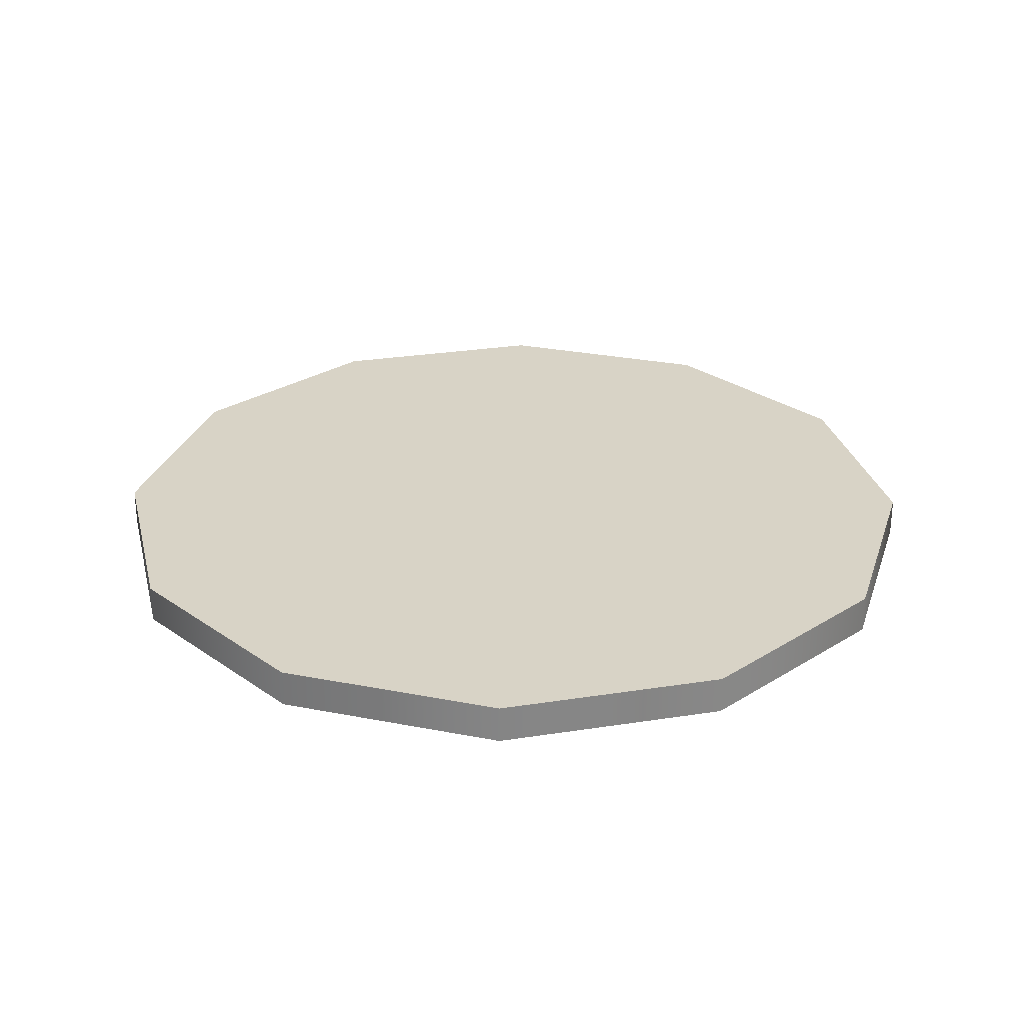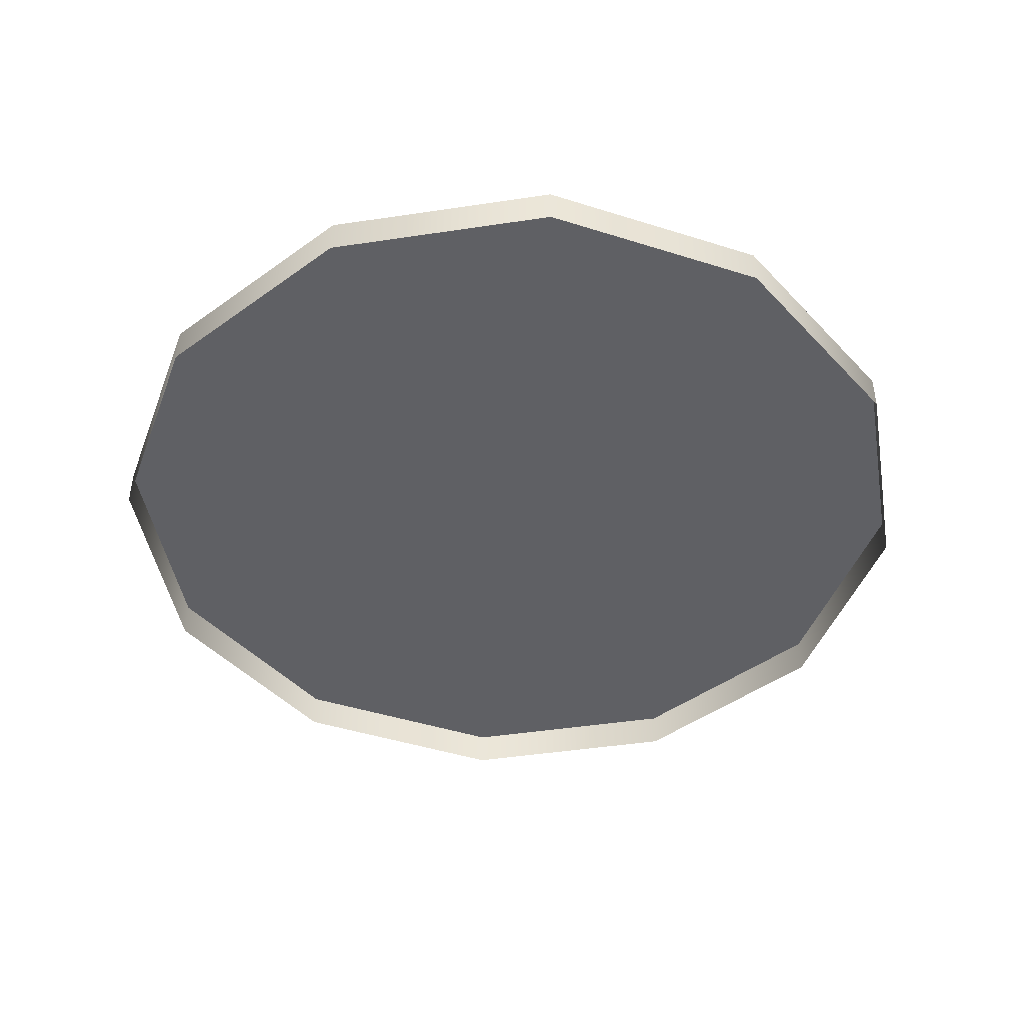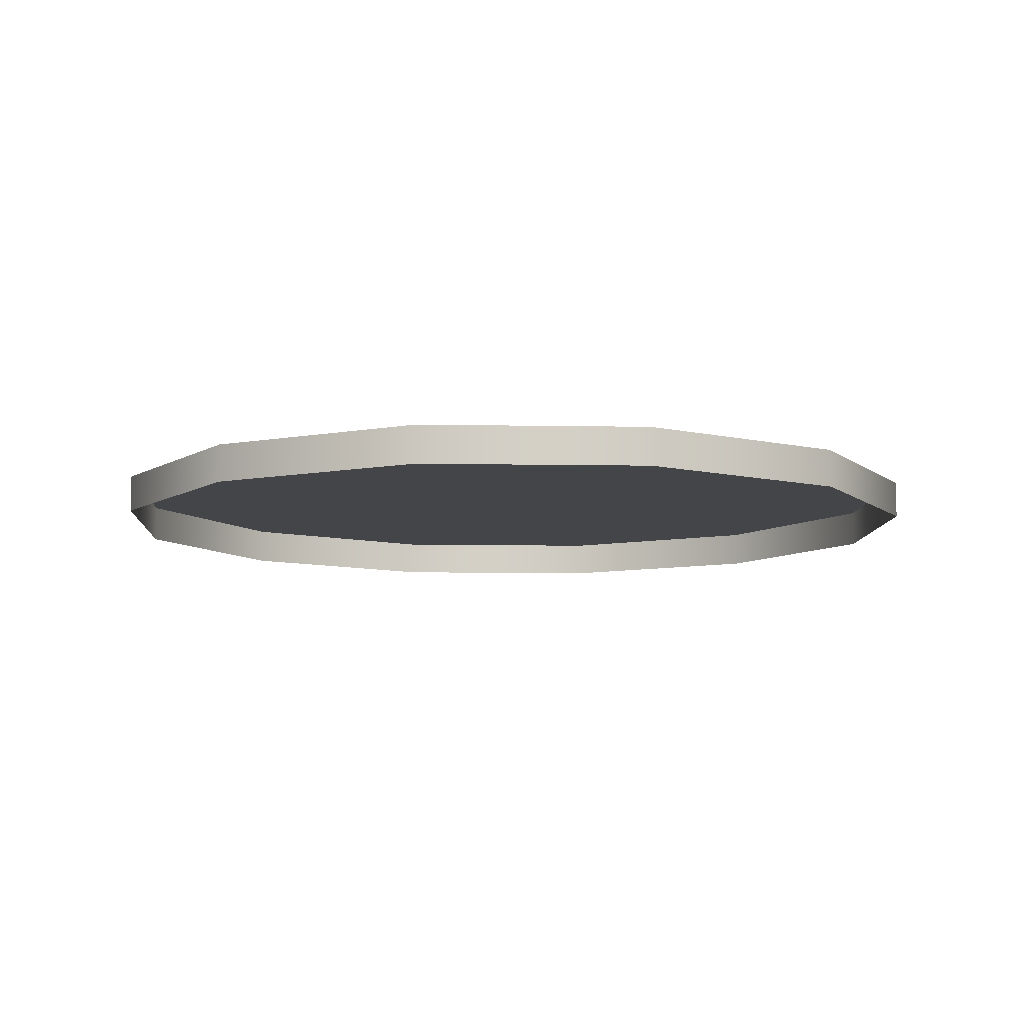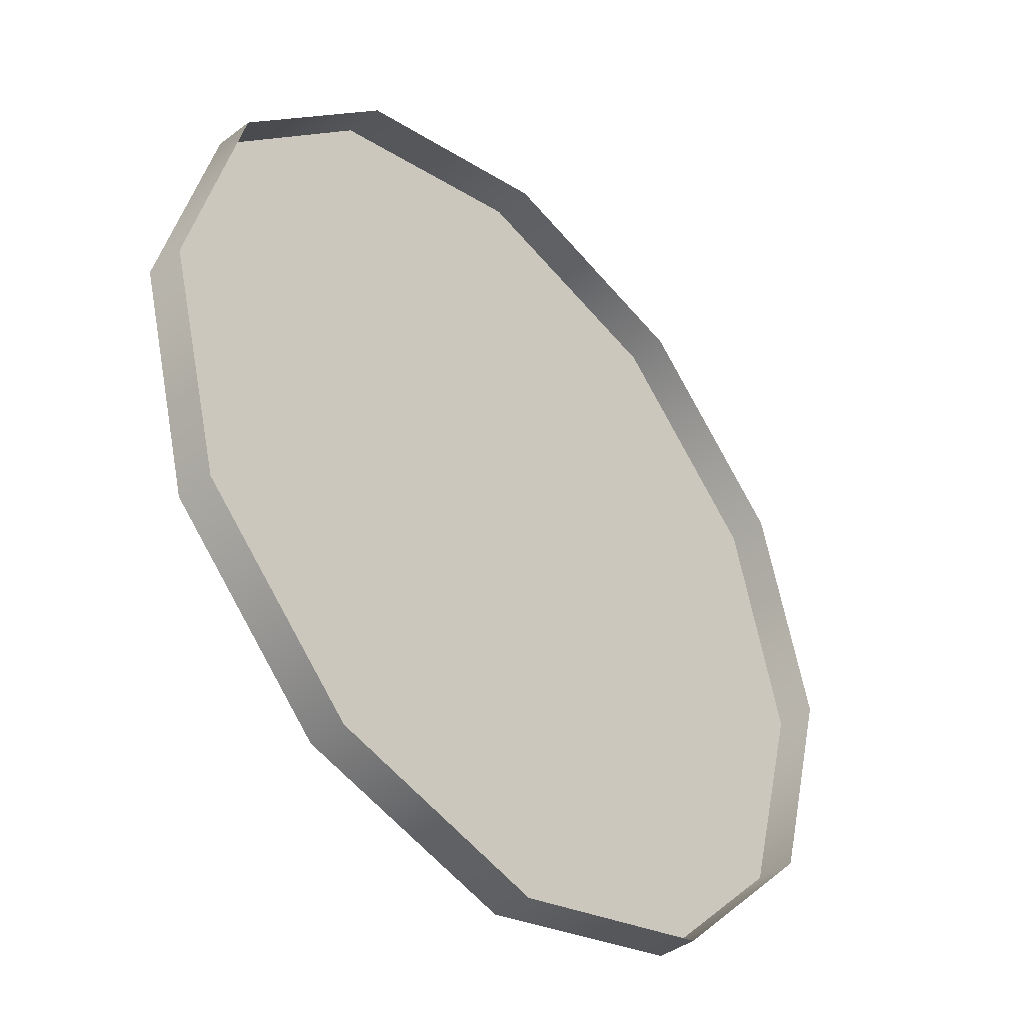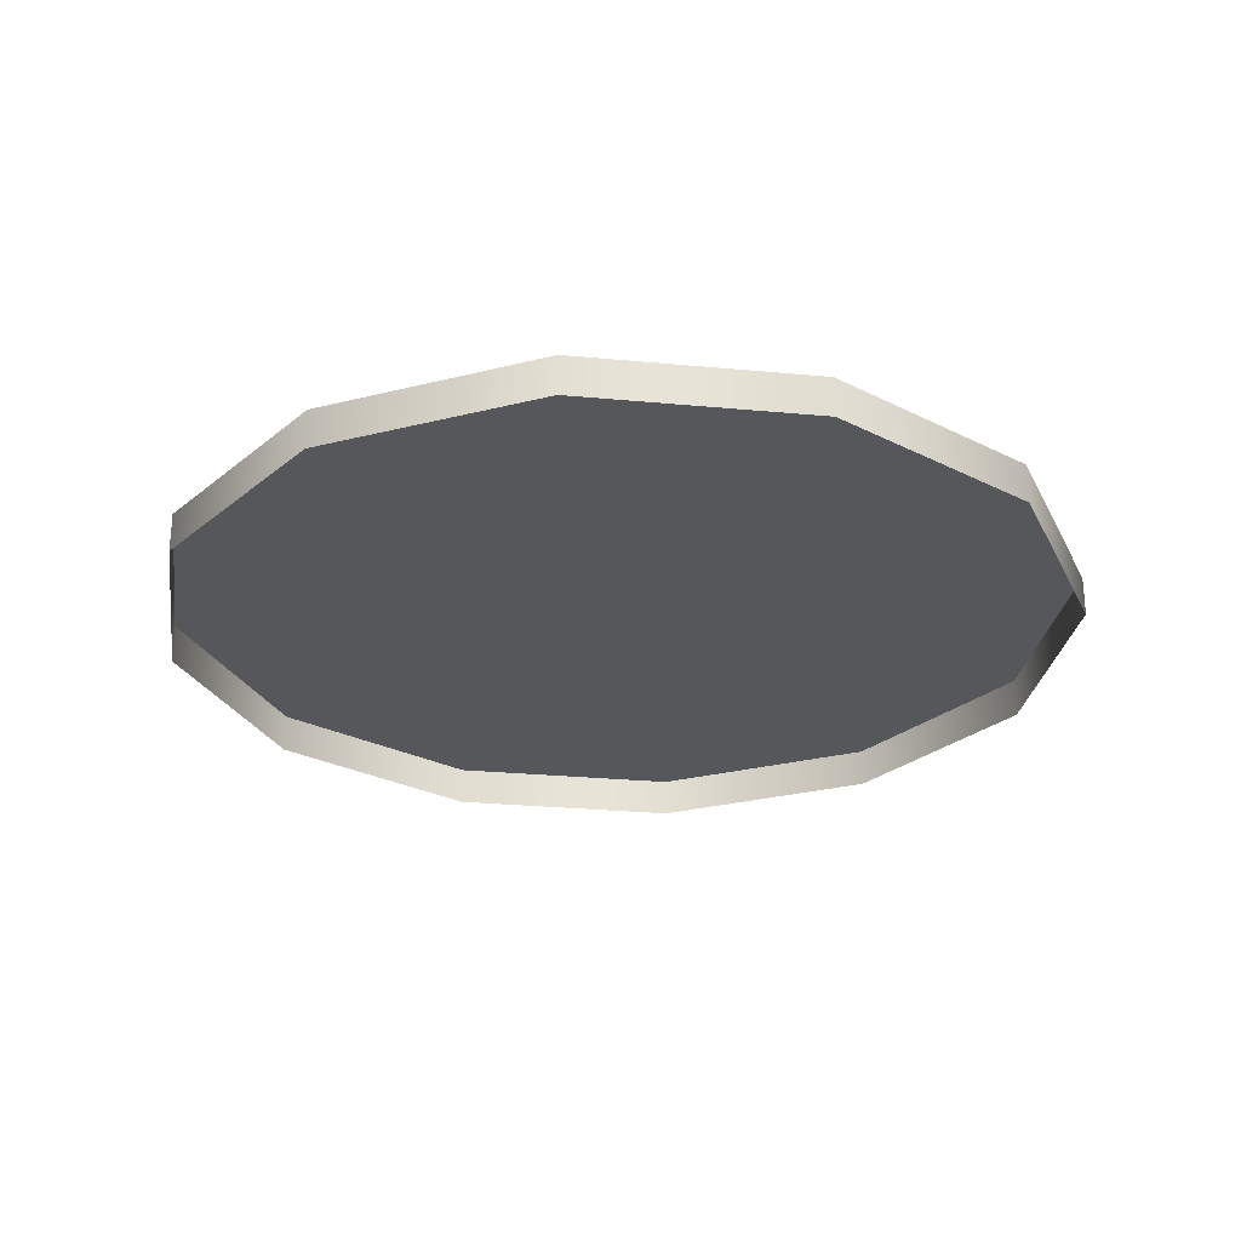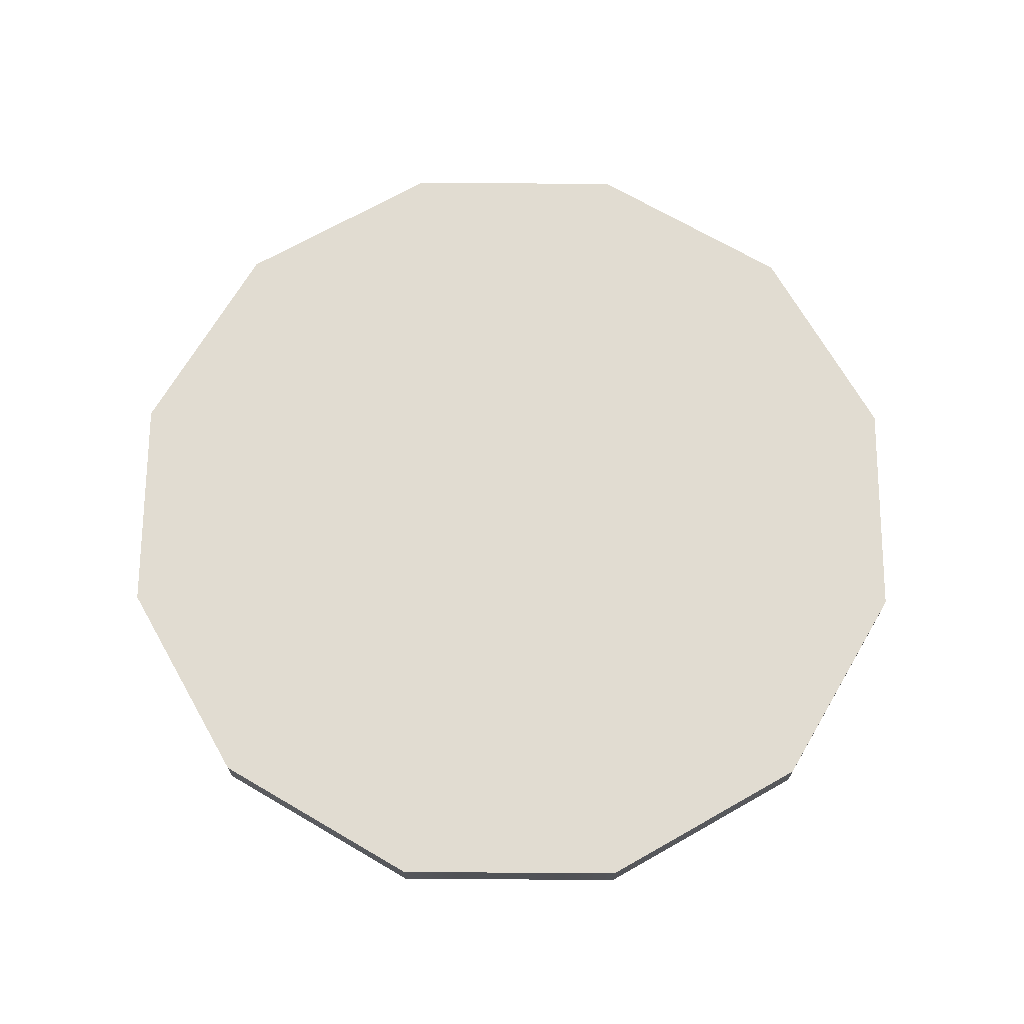
<metadata>
{"format":"obj","ext":"obj","renderer":"f3d","projection":"perspective","resolution":1024,"background":"white","views":[{"elev":28.2,"azim":1.6,"up":"+Z"},{"elev":-45.2,"azim":54.9,"up":"+Z"},{"elev":-8.7,"azim":-107.8,"up":"+Z"},{"elev":-41.4,"azim":132.5,"up":"+Y"},{"elev":-26.9,"azim":-23.4,"up":"+Z"},{"elev":69.1,"azim":-104.6,"up":"+Z"}]}
</metadata>
<code>
g SewerCap_A
v 0.6177 0 0
v 0.535 0.3089 0
v 0.3089 0.535 0
v 0 0.6177 0
v -0.3089 0.535 0
v -0.535 0.3089 0
v -0.6177 0 0
v -0.535 -0.3089 0
v -0.3089 -0.535 0
v -3.052e-07 -0.6177 0
v 0.3089 -0.535 0
v 0.535 -0.3089 0
v 0.6177 0 0.05342
v 0.535 0.3089 0.05342
v 0.3089 0.535 0.05342
v 0 0.6177 0.05342
v -0.3089 0.535 0.05342
v -0.535 0.3089 0.05342
v -0.6177 0 0.05342
v -0.535 -0.3089 0.05342
v -0.3089 -0.535 0.05342
v -3.052e-07 -0.6177 0.05342
v 0.3089 -0.535 0.05342
v 0.535 -0.3089 0.05342
v 0.3089 0.535 0
v 0.3089 0.535 0.05342
v -0.535 0.3089 0
v -0.535 0.3089 0.05342
v -0.3089 -0.535 0
v -0.3089 -0.535 0.05342
v 0.535 -0.3089 0
v 0.535 -0.3089 0.05342
v 0.535 0.3089 0.05342
v 0 0.6177 0.05342
v 0.3089 0.535 0.05342
v -0.535 0.3089 0.05342
v -0.3089 0.535 0.05342
v -0.535 -0.3089 0.05342
v -0.6177 0 0.05342
v -3.052e-07 -0.6177 0.05342
v -0.3089 -0.535 0.05342
v 0.535 -0.3089 0.05342
v 0.3089 -0.535 0.05342
v 0.6177 0 0.05342
g SewerCap_A_0
f 3 15 2
f 14 2 15
f 2 14 1
f 13 1 14
f 1 13 31
f 32 31 13
f 26 25 16
f 4 16 25
f 16 4 17
f 5 17 4
f 17 5 18
f 6 18 5
f 28 27 19
f 7 19 27
f 19 7 20
f 8 20 7
f 20 8 21
f 9 21 8
f 30 29 22
f 10 22 29
f 22 10 23
f 11 23 10
f 23 11 24
f 12 24 11
f 35 34 33
f 34 42 33
f 33 42 44
f 38 42 34
f 36 38 34
f 37 36 34
f 39 38 36
f 40 42 38
f 41 40 38
f 43 42 40

</code>
